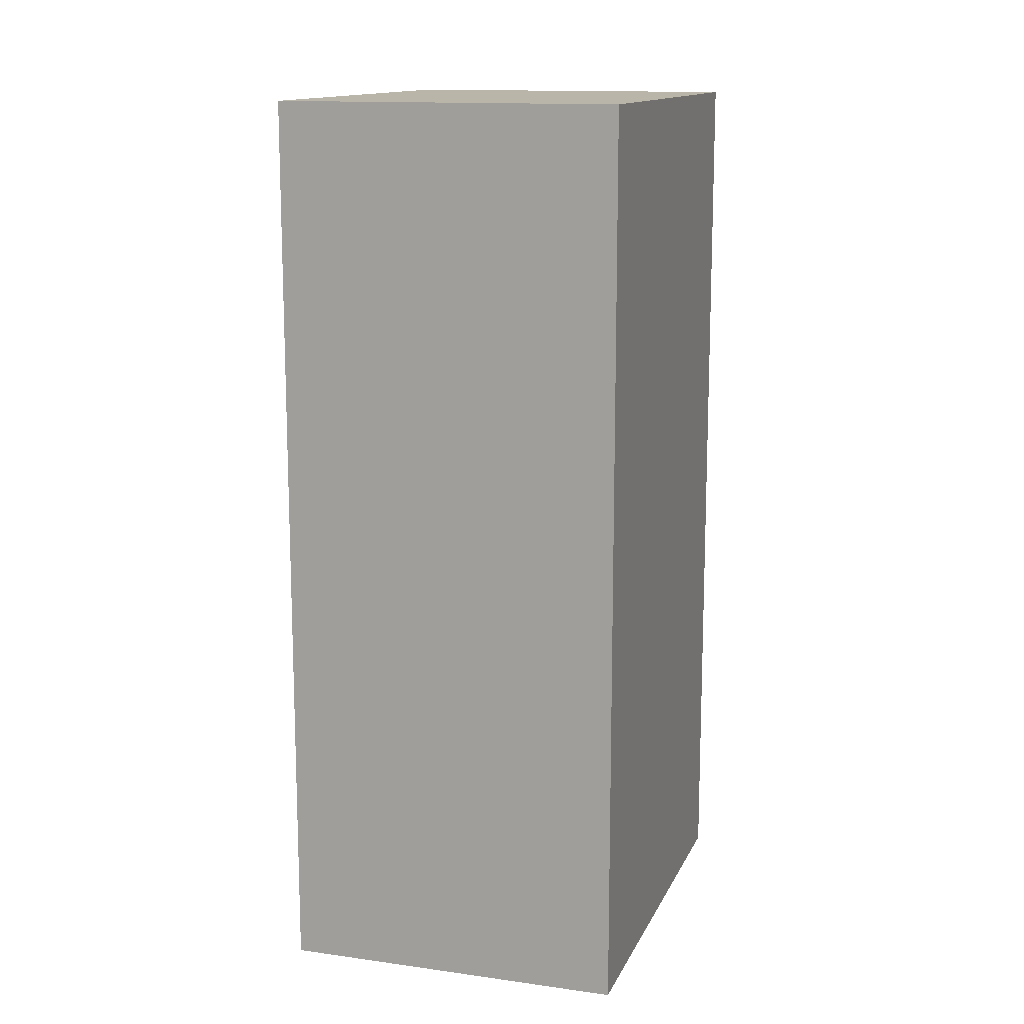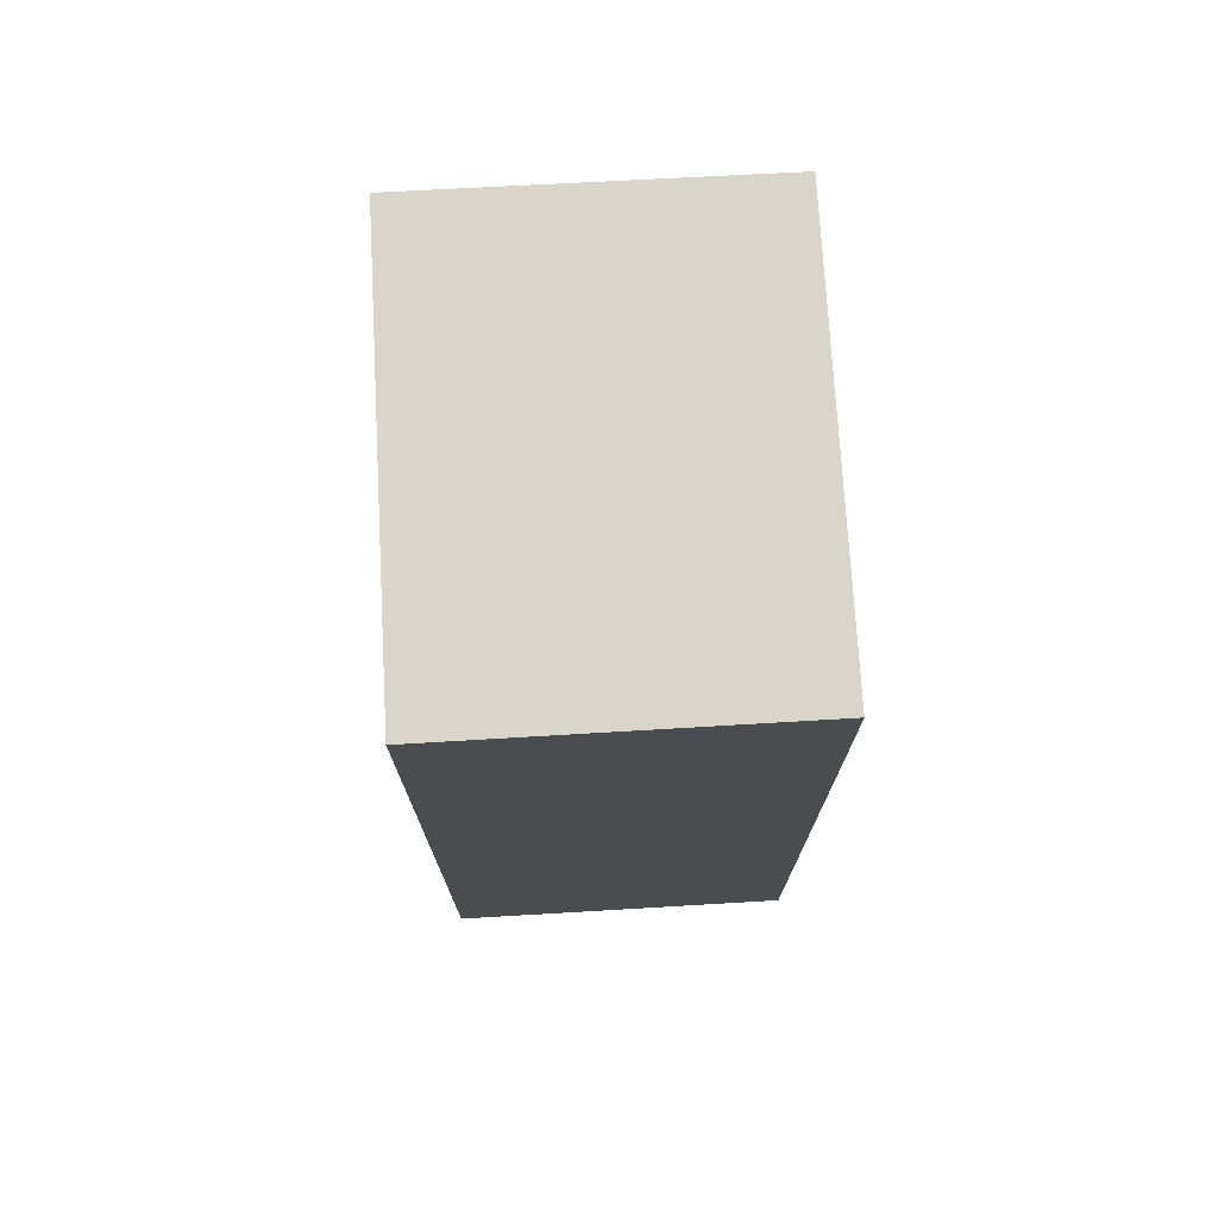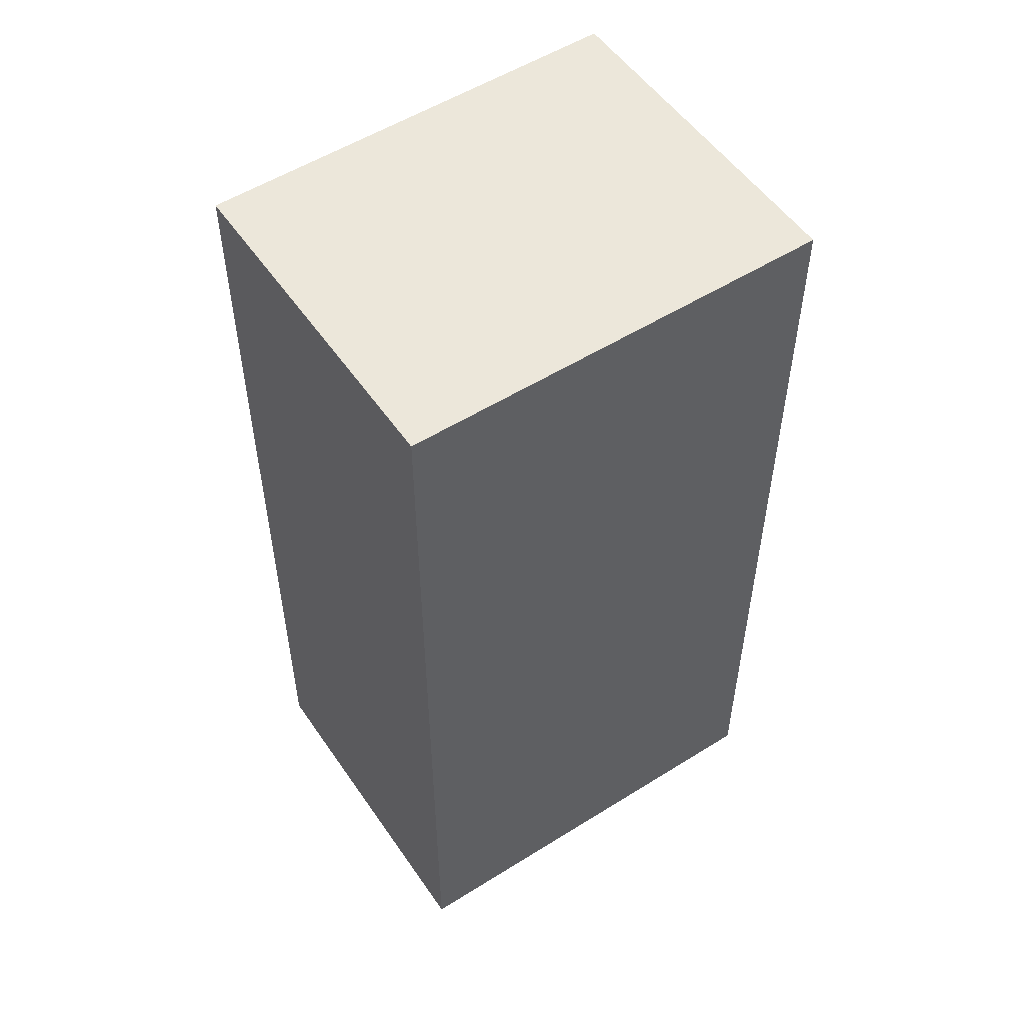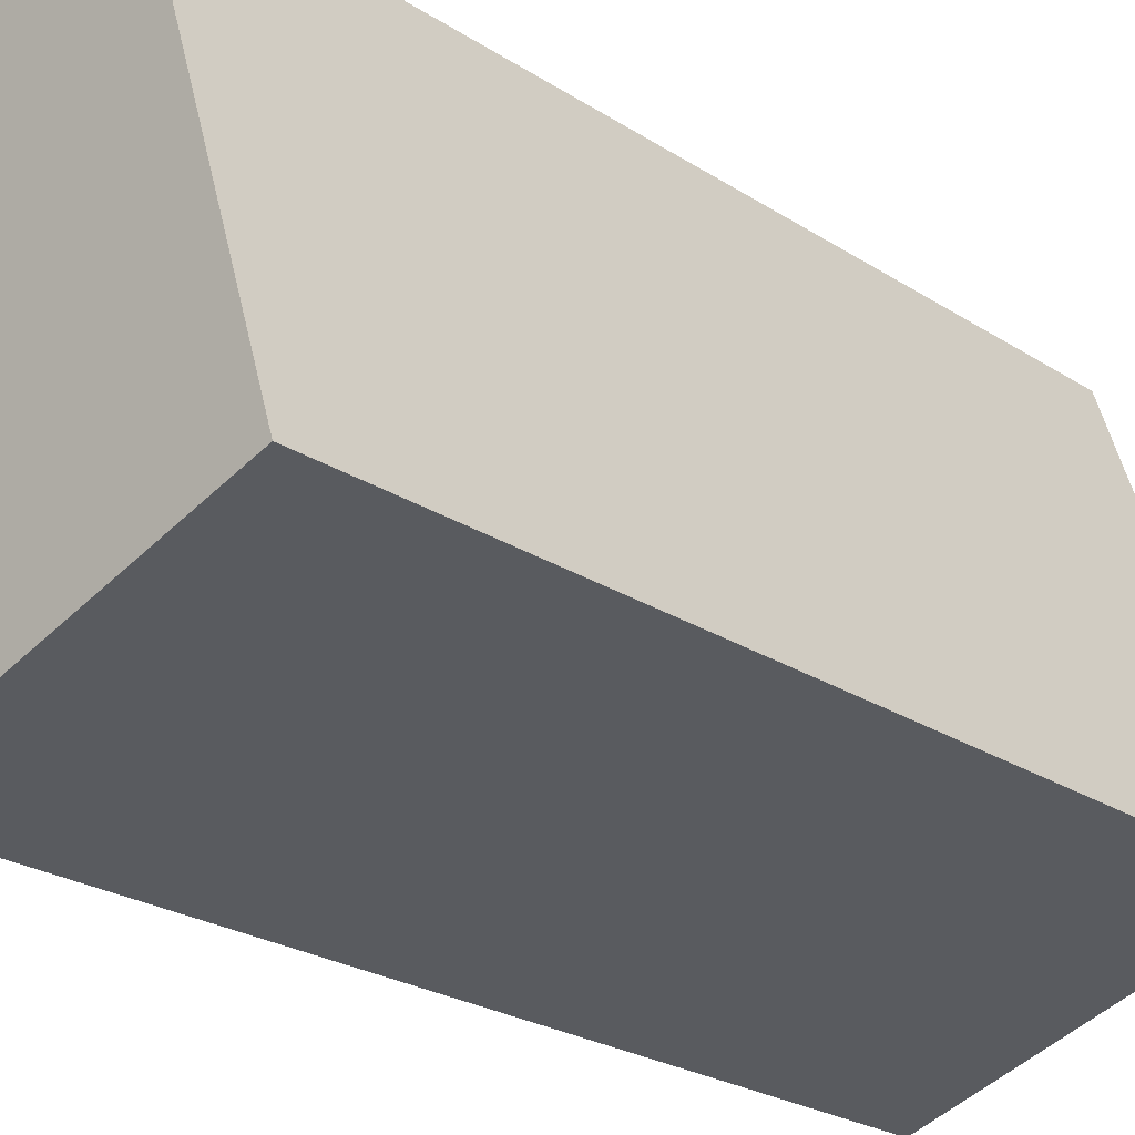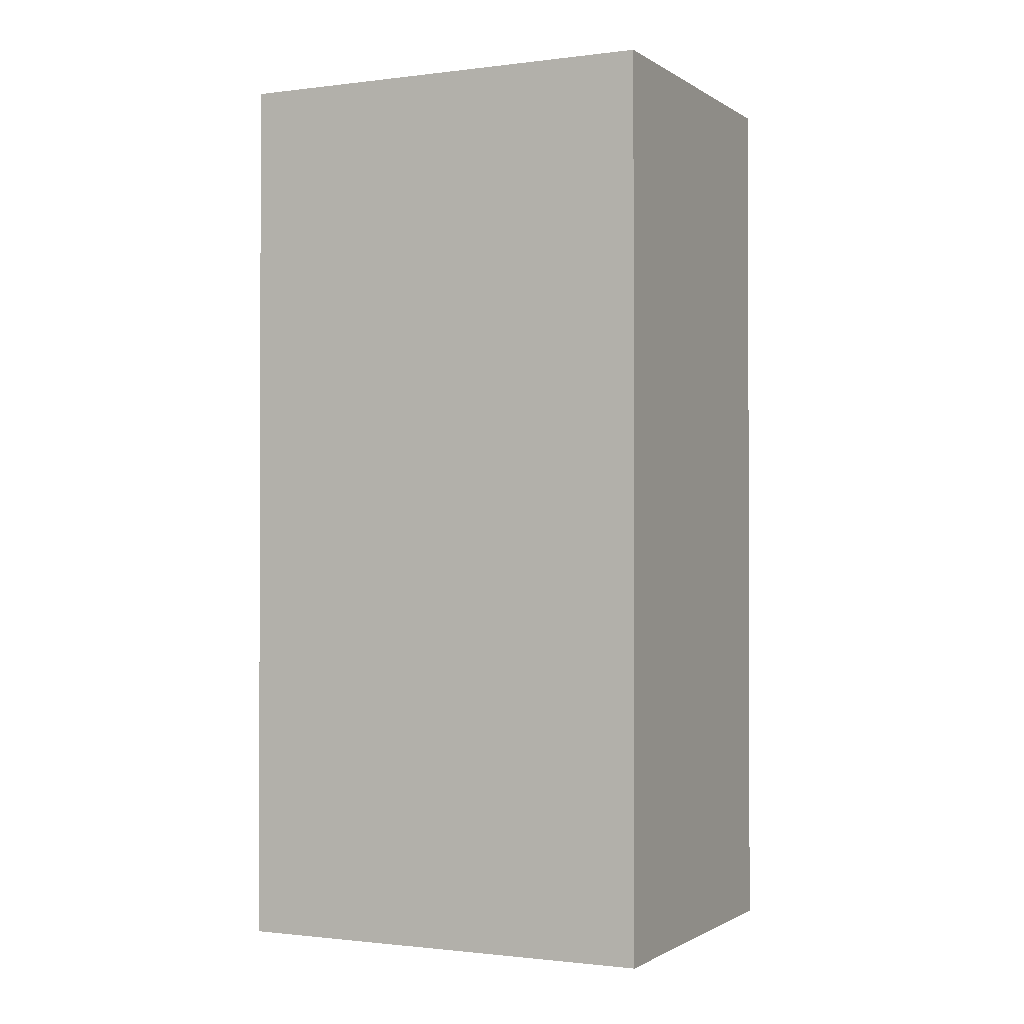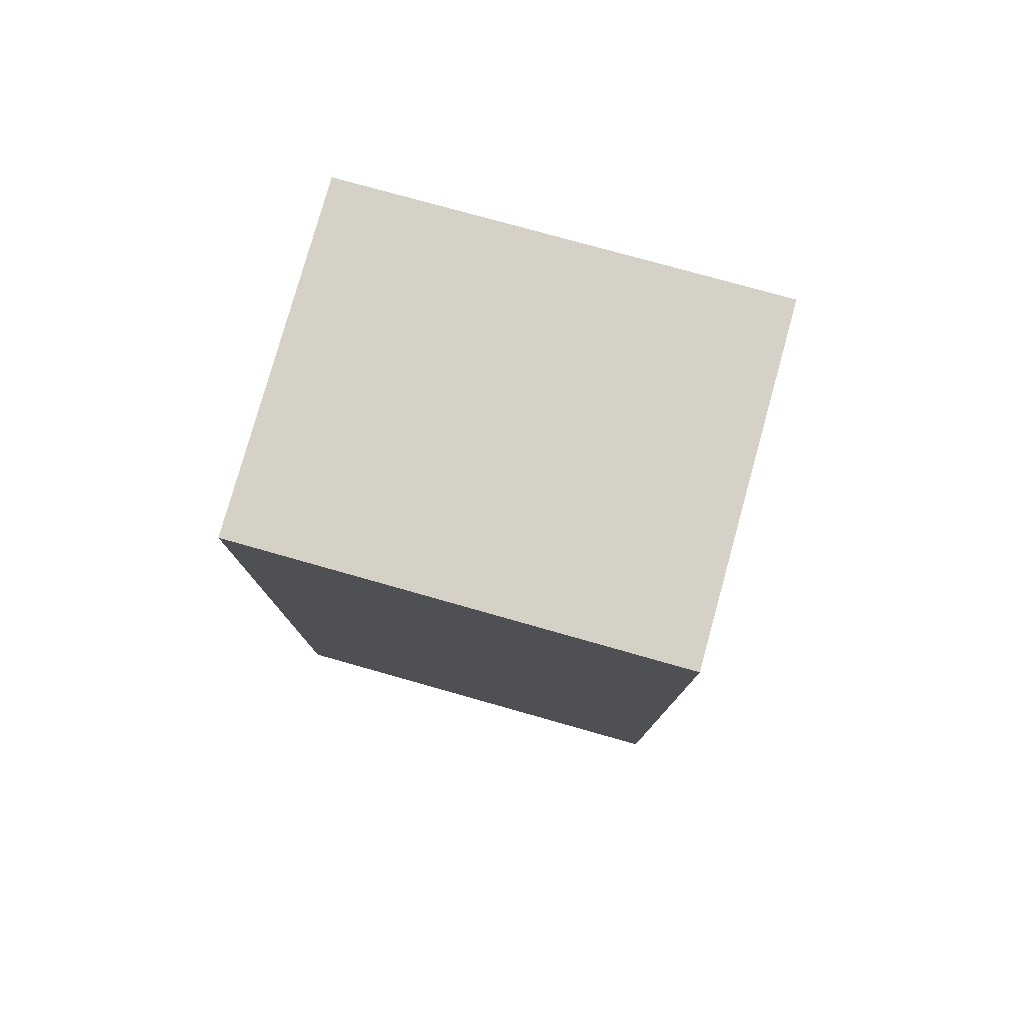
<metadata>
{"format":"obj","ext":"obj","renderer":"f3d","projection":"perspective","resolution":1024,"background":"white","views":[{"elev":13.5,"azim":35.0,"up":"+Y"},{"elev":74.6,"azim":-165.6,"up":"+Y"},{"elev":53.5,"azim":73.7,"up":"+Y"},{"elev":-24.4,"azim":-136.6,"up":"+Z"},{"elev":-1.1,"azim":133.4,"up":"+Y"},{"elev":79.4,"azim":123.2,"up":"+Y"}]}
</metadata>
<code>
v  0 10.73 6.569e-16
v  4.266 10.73 -0.174
v  3.925 10.73 -1.257
v  5.478 10.73 3.679
v  1.574 10.73 4.903
v  5.478 -2.253e-16 3.679
v  3.925 7.697e-17 -1.257
v  4.266 1.065e-17 -0.174
v  0 0 0
v  1.574 -3.002e-16 4.903
g defaultobject
f 1 2 3
f 2 1 4
f 4 1 5
f 6 2 4
f 2 6 3
f 3 6 7
f 7 6 8
f 7 1 3
f 1 7 9
f 9 5 1
f 5 9 10
f 10 4 5
f 4 10 6
f 8 9 7
f 9 8 6
f 9 6 10

</code>
